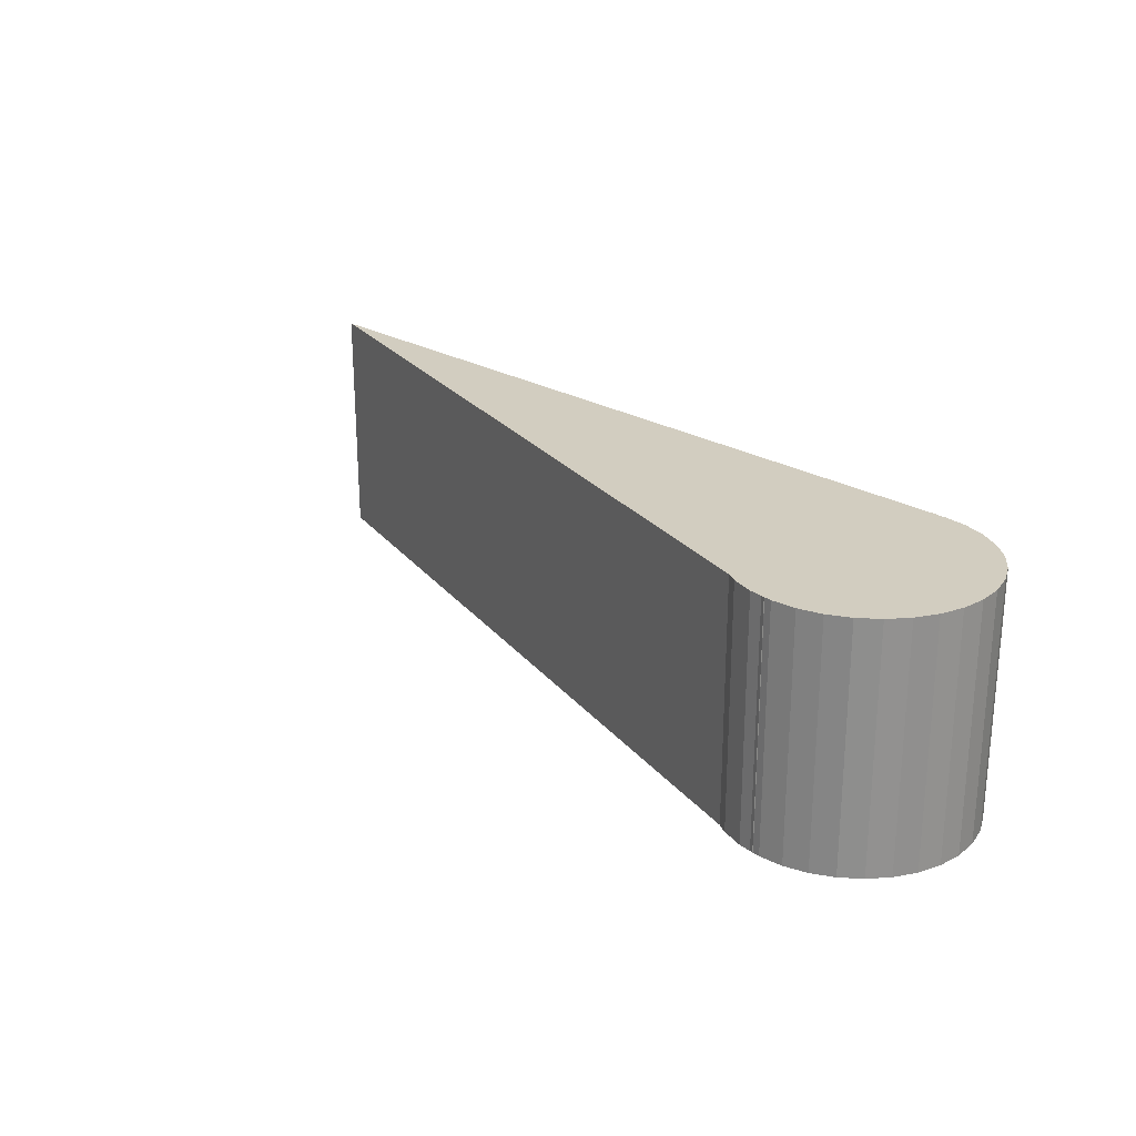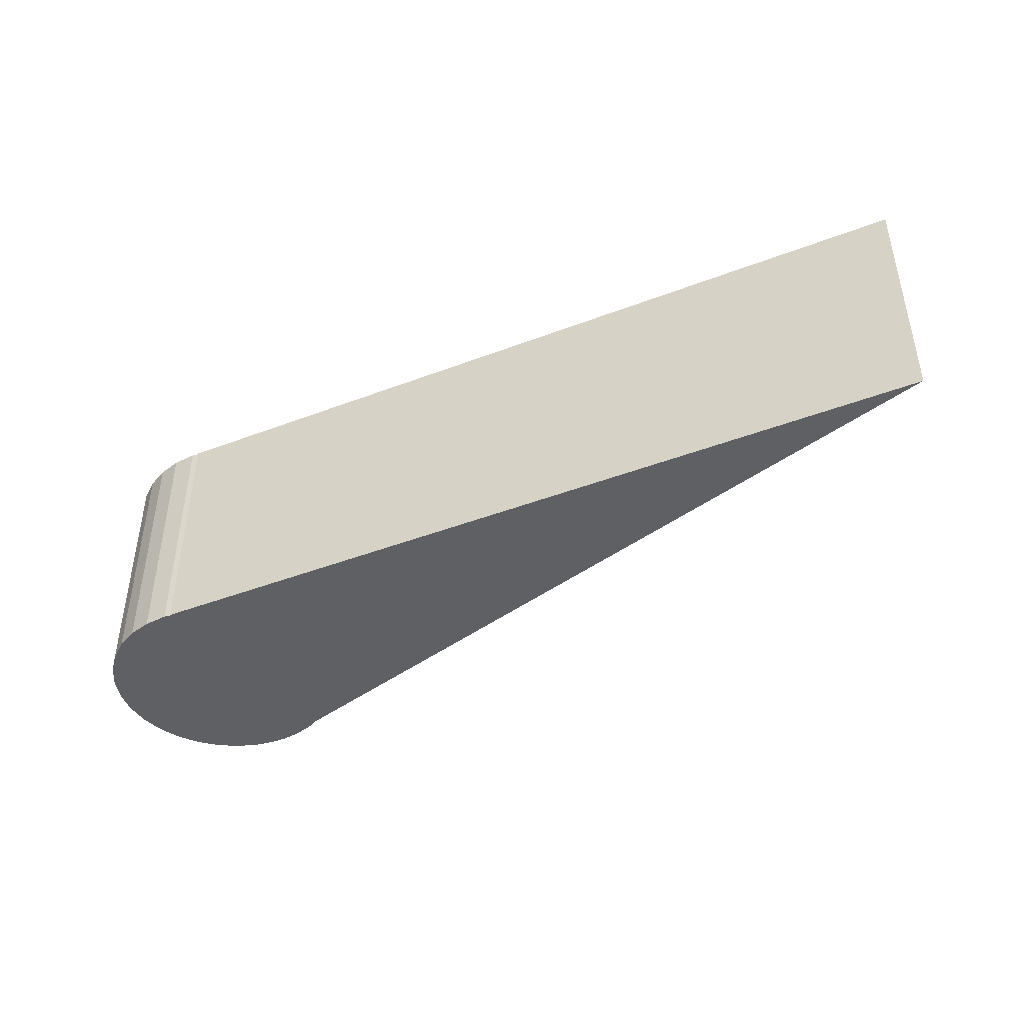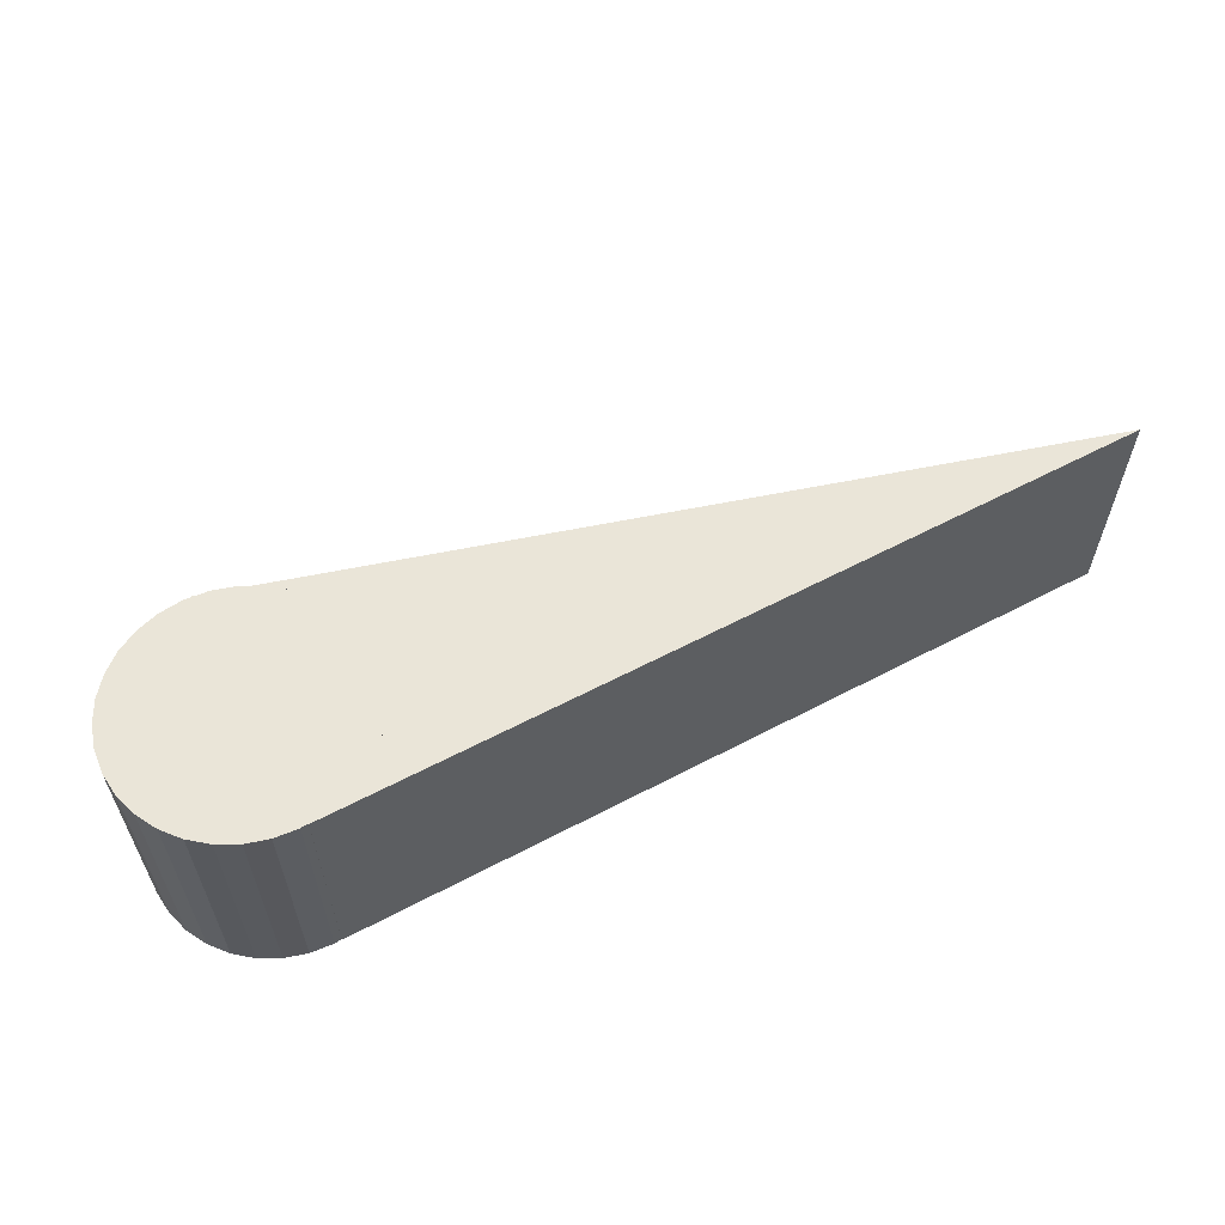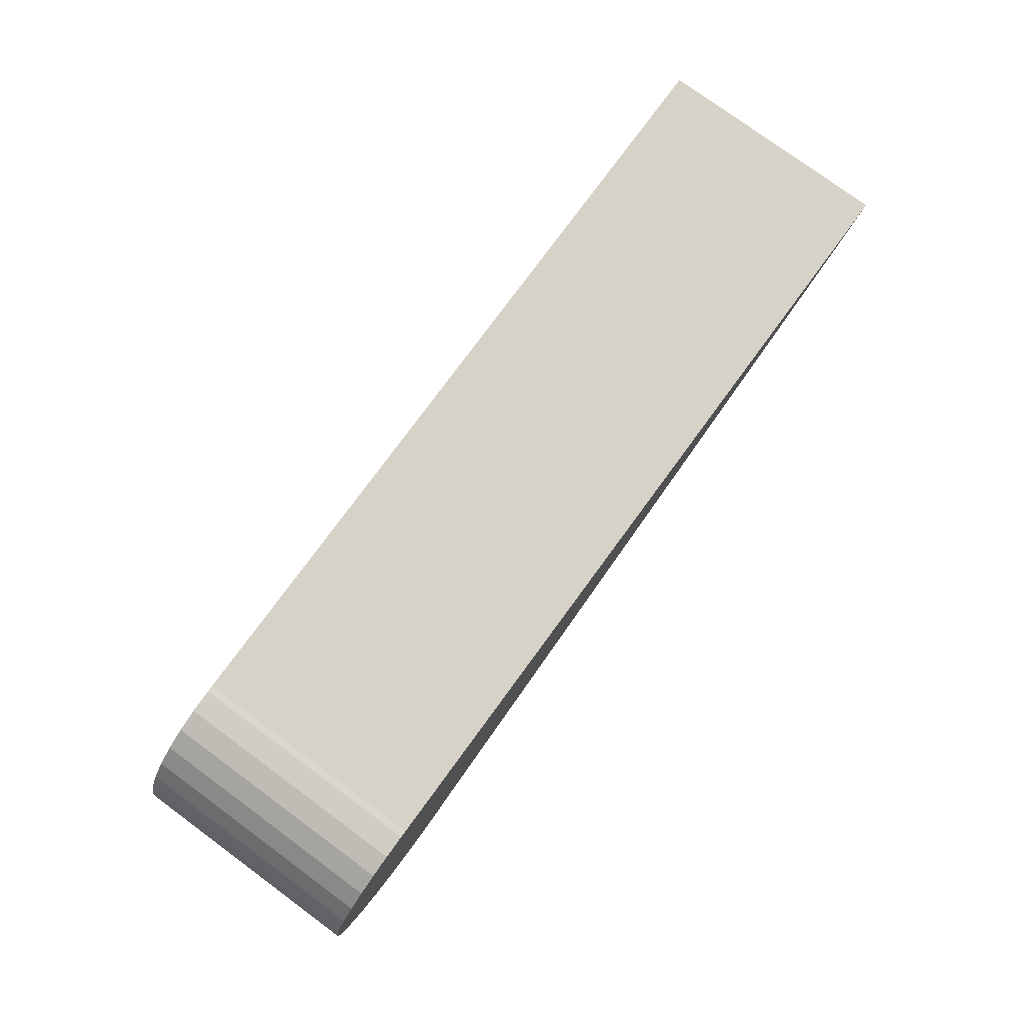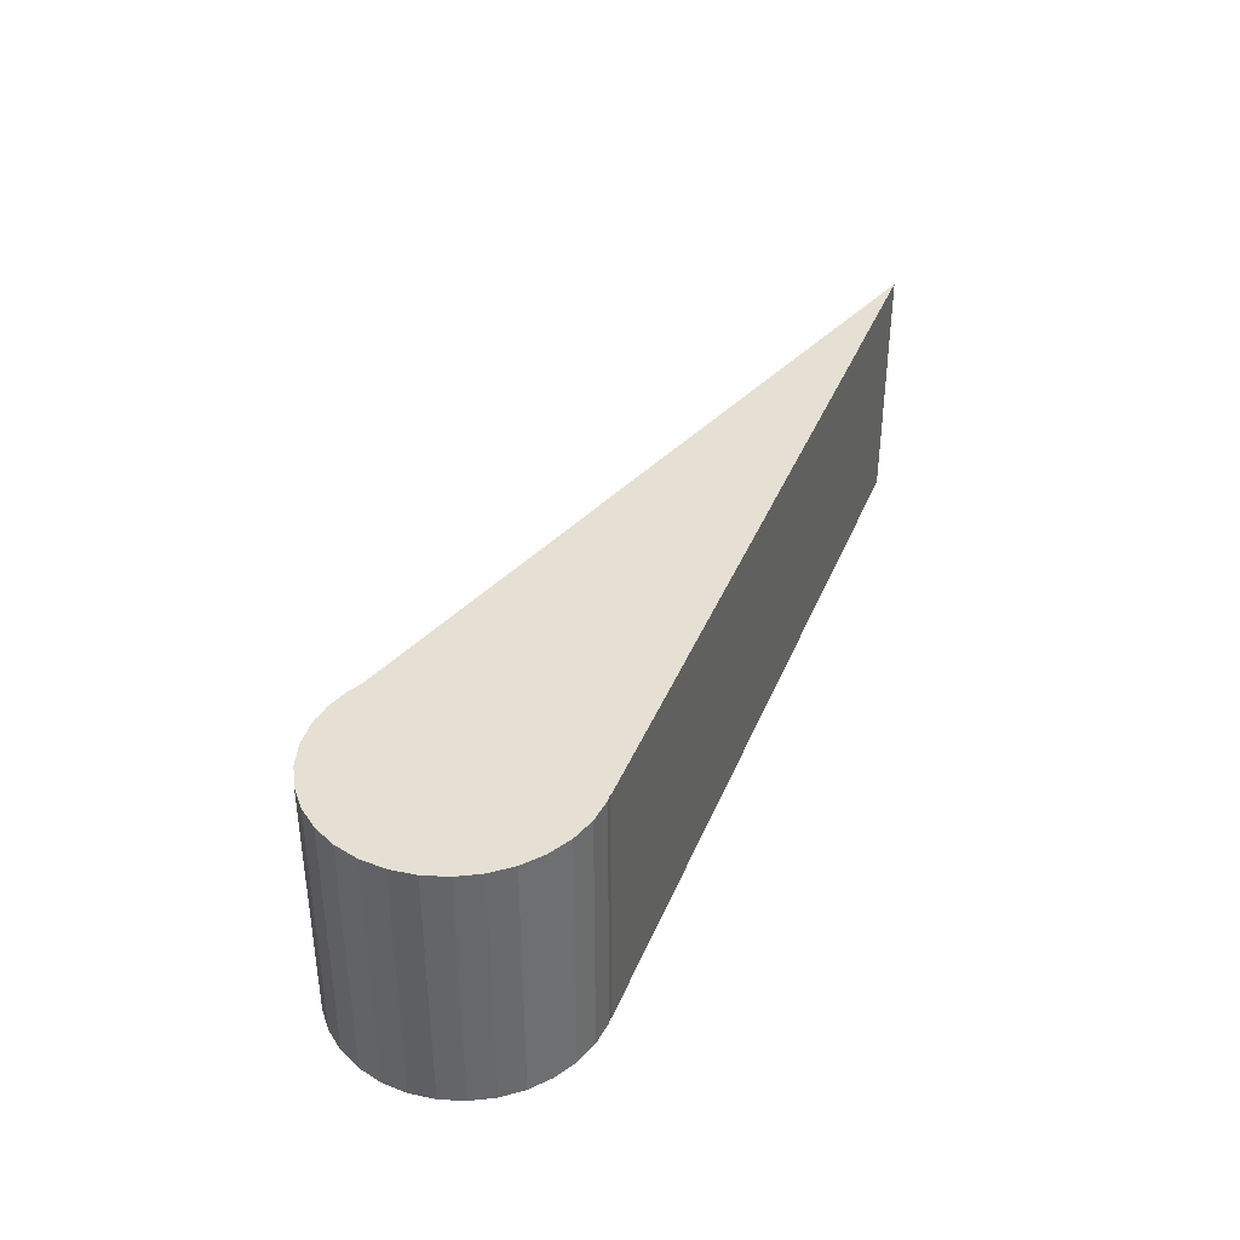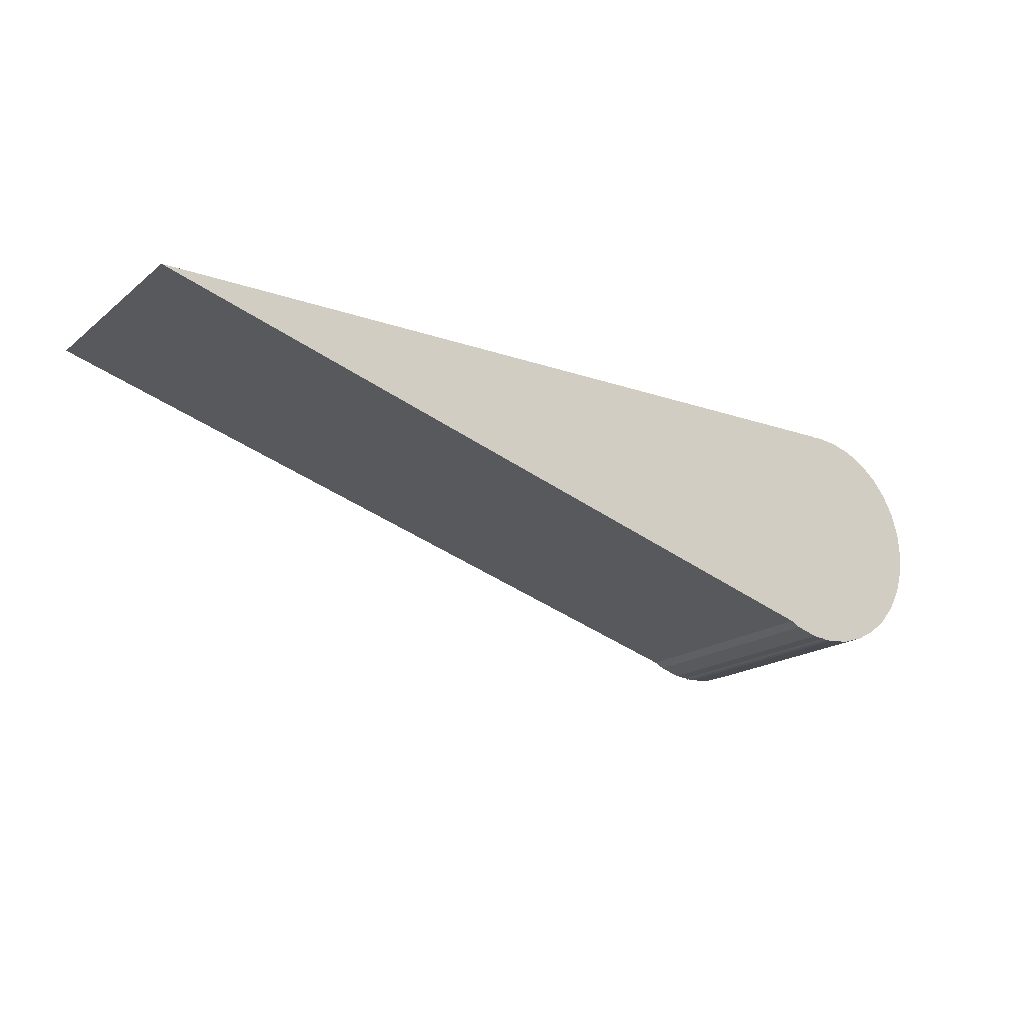
<metadata>
{"format":"obj","ext":"obj","renderer":"f3d","projection":"perspective","resolution":1024,"background":"white","views":[{"elev":24.3,"azim":-135.4,"up":"+Y"},{"elev":-43.4,"azim":24.3,"up":"+Y"},{"elev":59.1,"azim":-28.5,"up":"+Y"},{"elev":77.9,"azim":-53.7,"up":"+Z"},{"elev":38.0,"azim":-69.5,"up":"+Y"},{"elev":-18.1,"azim":146.0,"up":"+Z"}]}
</metadata>
<code>
o Cube
v 0 0 0.5
v 0 1 0.5
v 0 0 -0.5
v 0 1 -0.5
v 3.351 0 0.5
v 3.351 1 0.5
v -0.03 0 -0.5
v -0.03 1 -0.5
v 0.06754 0 -0.4904
v 0.06754 1 -0.4904
v 0.1613 0 -0.4619
v 0.1613 1 -0.4619
v 0.2478 0 -0.4157
v 0.2478 1 -0.4157
v 0.3236 0 -0.3536
v 0.3236 1 -0.3536
v 0.3857 0 -0.2778
v 0.3857 1 -0.2778
v 0.4319 0 -0.1913
v 0.4319 1 -0.1913
v 0.4604 0 -0.09755
v 0.4604 1 -0.09755
v 0.47 0 0
v 0.47 1 0
v 0.4604 0 0.09755
v 0.4604 1 0.09755
v 0.4319 0 0.1913
v 0.4319 1 0.1913
v 0.3857 0 0.2778
v 0.3857 1 0.2778
v 0.3236 0 0.3536
v 0.3236 1 0.3536
v 0.2478 0 0.4157
v 0.2478 1 0.4157
v 0.1613 0 0.4619
v 0.1613 1 0.4619
v 0.06754 0 0.4904
v 0.06754 1 0.4904
v -0.03 0 0.5
v -0.03 1 0.5
v -0.1275 0 0.4904
v -0.1275 1 0.4904
v -0.2213 0 0.4619
v -0.2213 1 0.4619
v -0.3078 0 0.4157
v -0.3078 1 0.4157
v -0.3836 0 0.3536
v -0.3836 1 0.3536
v -0.4457 0 0.2778
v -0.4457 1 0.2778
v -0.4919 0 0.1913
v -0.4919 1 0.1913
v -0.5204 0 0.09755
v -0.5204 1 0.09755
v -0.53 0 0
v -0.53 1 0
v -0.5204 0 -0.09755
v -0.5204 1 -0.09755
v -0.4919 0 -0.1913
v -0.4919 1 -0.1913
v -0.4457 0 -0.2778
v -0.4457 1 -0.2778
v -0.3836 0 -0.3536
v -0.3836 1 -0.3536
v -0.3078 0 -0.4157
v -0.3078 1 -0.4157
v -0.2213 0 -0.4619
v -0.2213 1 -0.4619
v -0.1275 0 -0.4904
v -0.1275 1 -0.4904
f 1 2 4 3
f 5 6 2 1
f 1 3 5
f 4 2 6
f 4 6 5 3
f 7 8 10 9
f 9 10 12 11
f 11 12 14 13
f 13 14 16 15
f 15 16 18 17
f 17 18 20 19
f 19 20 22 21
f 21 22 24 23
f 23 24 26 25
f 25 26 28 27
f 27 28 30 29
f 29 30 32 31
f 31 32 34 33
f 33 34 36 35
f 35 36 38 37
f 37 38 40 39
f 39 40 42 41
f 41 42 44 43
f 43 44 46 45
f 45 46 48 47
f 47 48 50 49
f 49 50 52 51
f 51 52 54 53
f 53 54 56 55
f 55 56 58 57
f 57 58 60 59
f 59 60 62 61
f 61 62 64 63
f 63 64 66 65
f 65 66 68 67
f 10 8 70 68 66 64 62 60 58 56 54 52 50 48 46 44 42 40 38 36 34 32 30 28 26 24 22 20 18 16 14 12
f 67 68 70 69
f 69 70 8 7
f 7 9 11 13 15 17 19 21 23 25 27 29 31 33 35 37 39 41 43 45 47 49 51 53 55 57 59 61 63 65 67 69

</code>
